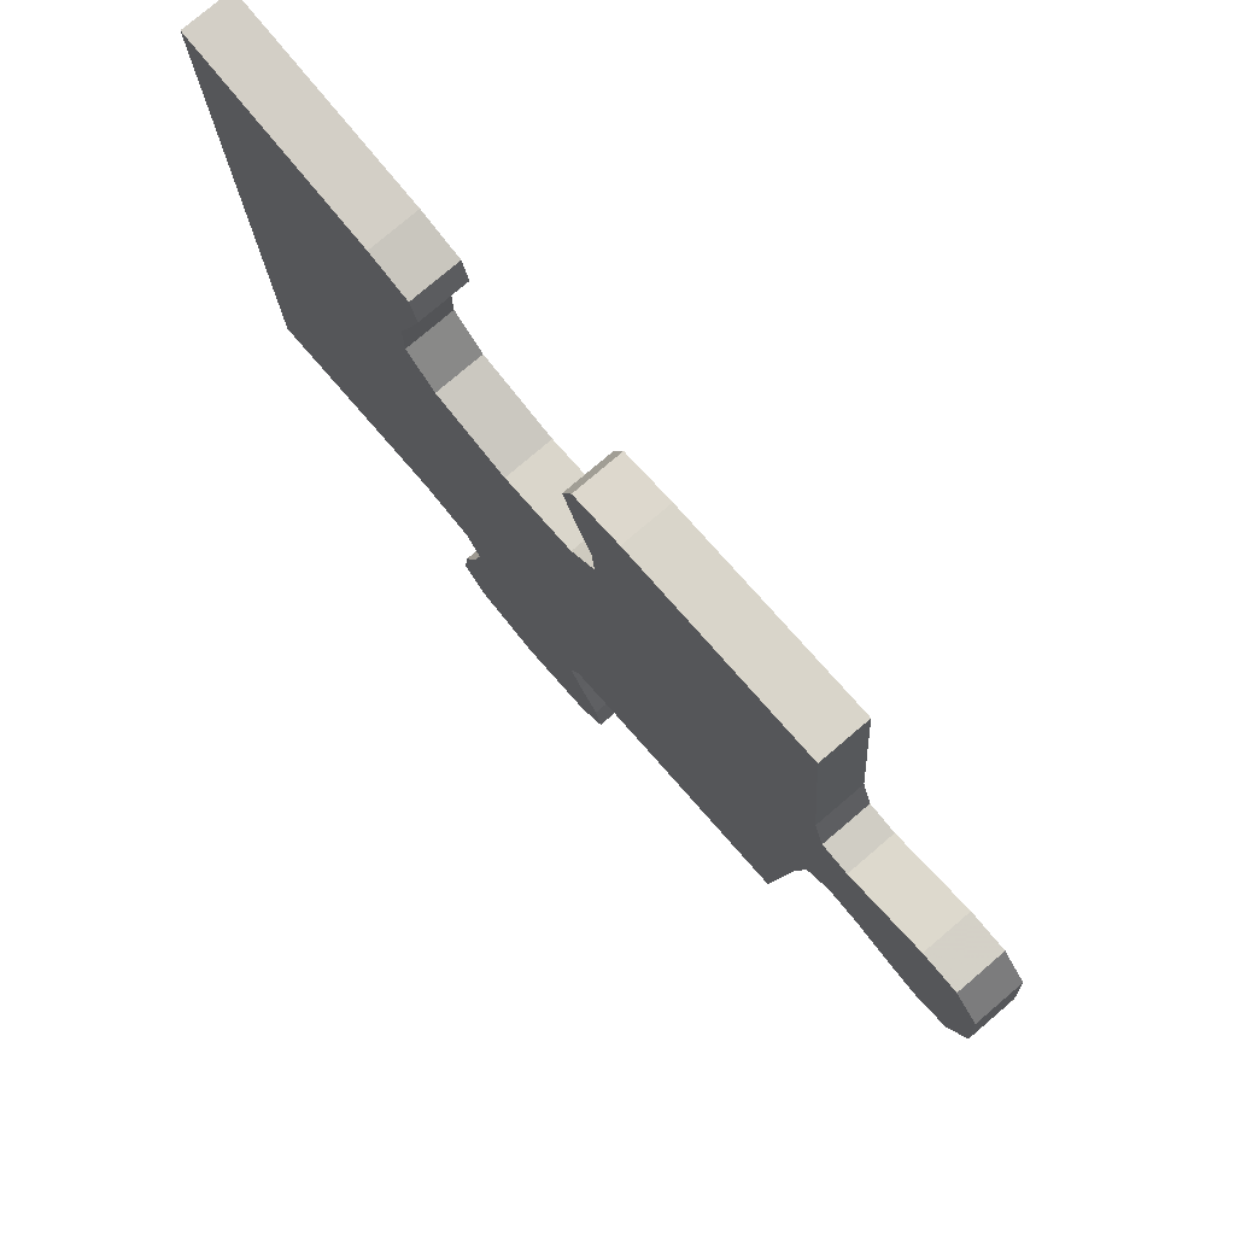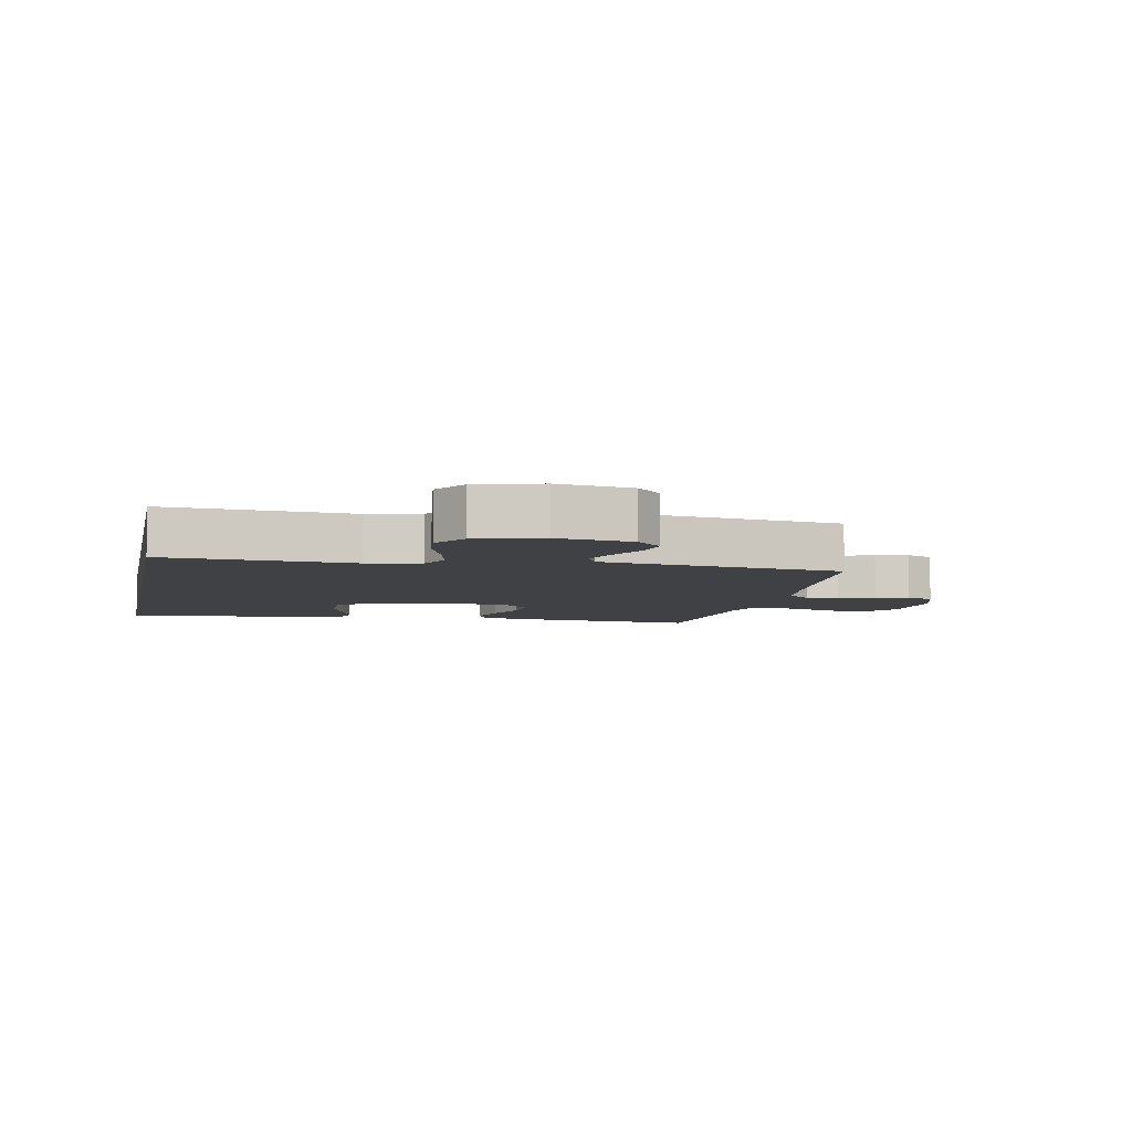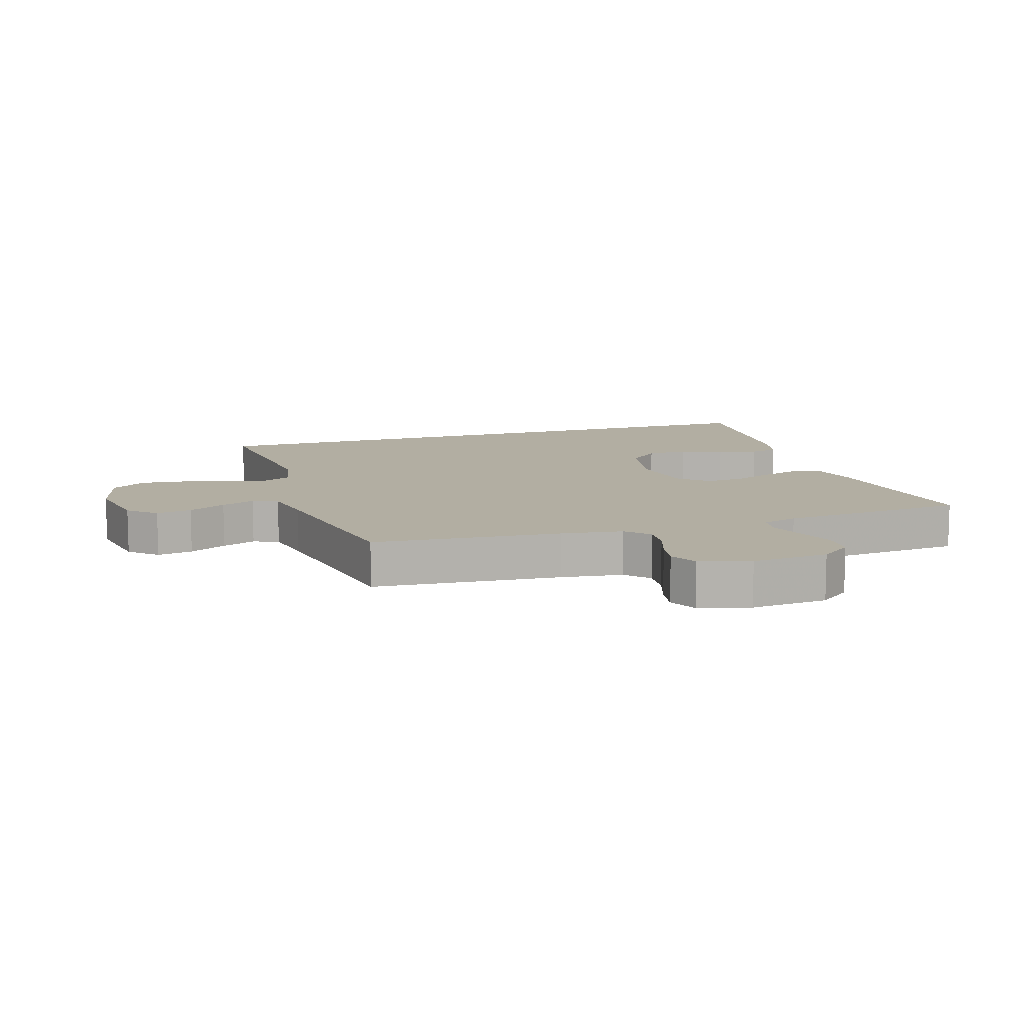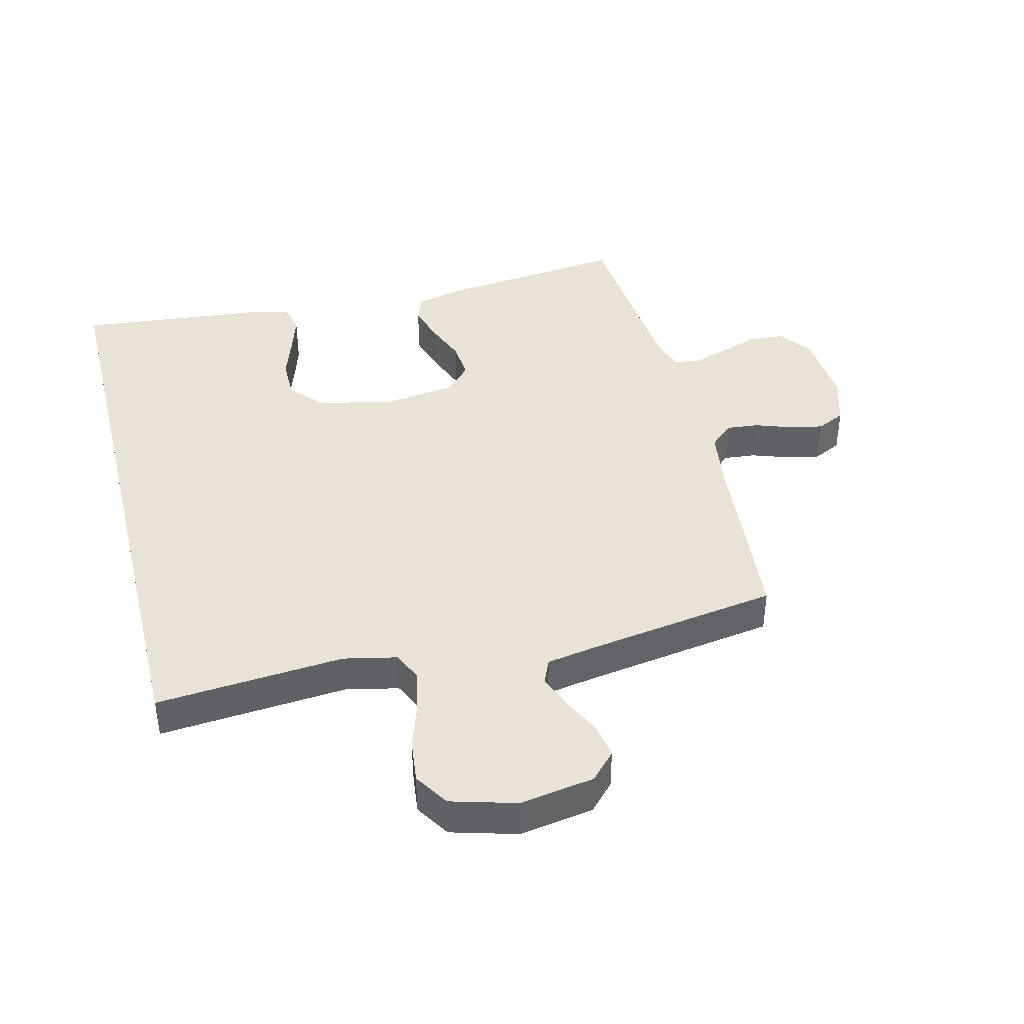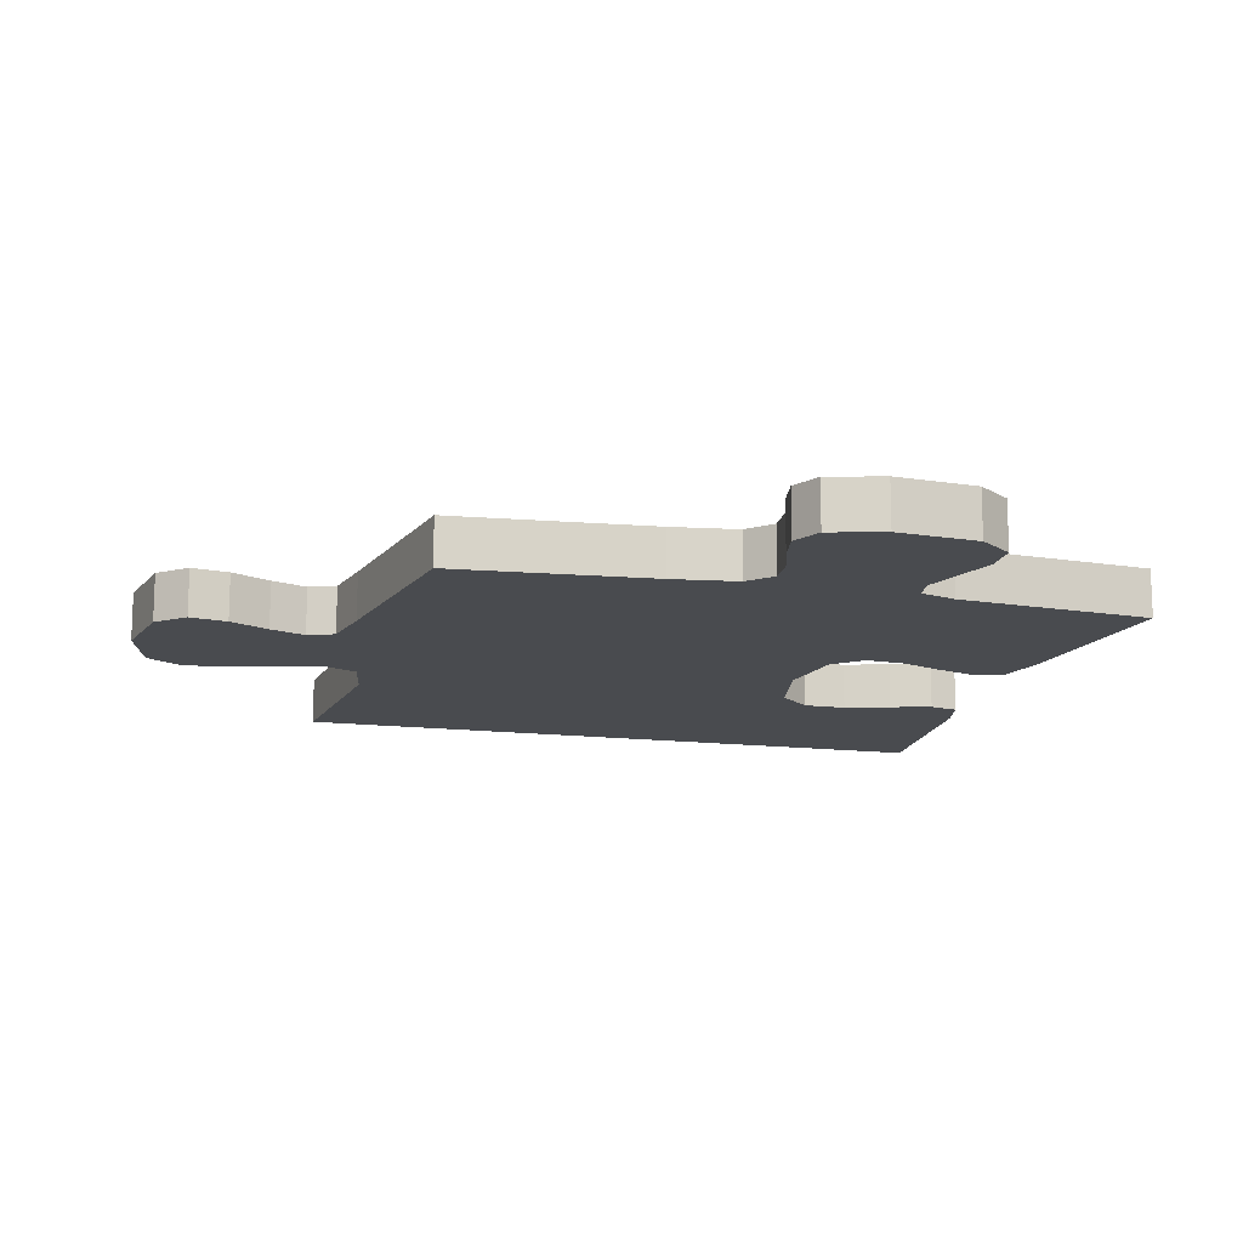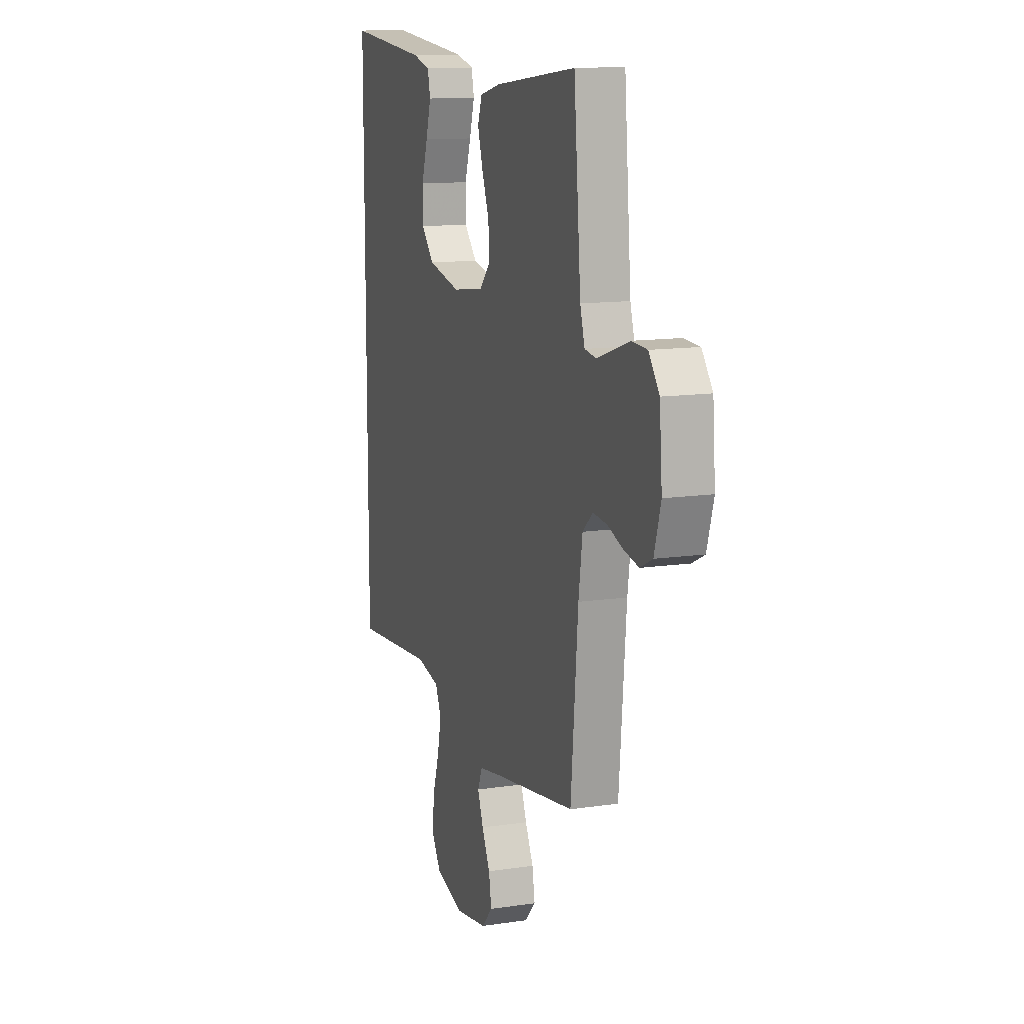
<metadata>
{"format":"obj","ext":"obj","renderer":"f3d","projection":"perspective","resolution":1024,"background":"white","views":[{"elev":78.1,"azim":-130.4,"up":"+Z"},{"elev":-5.8,"azim":168.8,"up":"+Y"},{"elev":10.7,"azim":-108.1,"up":"+Y"},{"elev":41.0,"azim":166.2,"up":"+Y"},{"elev":-13.9,"azim":-105.2,"up":"+Y"},{"elev":12.7,"azim":-109.1,"up":"+Z"}]}
</metadata>
<code>
v -0.5 0.07 -0.5
v -0.526 0.07 -0.2
v -0.54 0.07 -0.101
v -0.577 0.07 -0.067
v -0.628 0.07 -0.072
v -0.686 0.07 -0.092
v -0.74 0.07 -0.103
v -0.785 0.07 -0.081
v -0.809 0.07 0
v -0.799 0.07 0.123
v -0.76 0.07 0.174
v -0.704 0.07 0.177
v -0.642 0.07 0.156
v -0.585 0.07 0.137
v -0.543 0.07 0.143
v -0.526 0.07 0.2
v -0.5 0.07 0.5
v -0.2 0.07 0.465
v -0.123 0.07 0.447
v -0.107 0.07 0.402
v -0.126 0.07 0.34
v -0.152 0.07 0.273
v -0.157 0.07 0.212
v -0.116 0.07 0.168
v 0 0.07 0.152
v 0.12 0.07 0.179
v 0.167 0.07 0.23
v 0.167 0.07 0.296
v 0.144 0.07 0.365
v 0.125 0.07 0.428
v 0.135 0.07 0.473
v 0.2 0.07 0.49
v 0.5 0.07 0.519
v 0.5 0.07 -0.504
v 0.2 0.07 -0.478
v 0.115 0.07 -0.496
v 0.093 0.07 -0.544
v 0.107 0.07 -0.61
v 0.131 0.07 -0.683
v 0.139 0.07 -0.753
v 0.104 0.07 -0.808
v 0 0.07 -0.837
v -0.119 0.07 -0.817
v -0.159 0.07 -0.774
v -0.149 0.07 -0.717
v -0.119 0.07 -0.657
v -0.098 0.07 -0.603
v -0.115 0.07 -0.563
v -0.2 0.07 -0.548
v -0.5 0 -0.5
v -0.526 0 -0.2
v -0.54 0 -0.101
v -0.577 0 -0.067
v -0.628 0 -0.072
v -0.686 0 -0.092
v -0.74 0 -0.103
v -0.785 0 -0.081
v -0.809 0 0
v -0.799 0 0.123
v -0.76 0 0.174
v -0.704 0 0.177
v -0.642 0 0.156
v -0.585 0 0.137
v -0.543 0 0.143
v -0.526 0 0.2
v -0.5 0 0.5
v -0.2 0 0.465
v -0.123 0 0.447
v -0.107 0 0.402
v -0.126 0 0.34
v -0.152 0 0.273
v -0.157 0 0.212
v -0.116 0 0.168
v 0 0 0.152
v 0.12 0 0.179
v 0.167 0 0.23
v 0.167 0 0.296
v 0.144 0 0.365
v 0.125 0 0.428
v 0.135 0 0.473
v 0.2 0 0.49
v 0.5 0 0.519
v 0.5 0 -0.504
v 0.2 0 -0.478
v 0.115 0 -0.496
v 0.093 0 -0.544
v 0.107 0 -0.61
v 0.131 0 -0.683
v 0.139 0 -0.753
v 0.104 0 -0.808
v 0 0 -0.837
v -0.119 0 -0.817
v -0.159 0 -0.774
v -0.149 0 -0.717
v -0.119 0 -0.657
v -0.098 0 -0.603
v -0.115 0 -0.563
v -0.2 0 -0.548
f 43 44 45 46
f 43 46 47
f 42 43 47
f 41 42 47
f 38 39 40 41
f 37 38 41 47
f 36 37 47 48
f 32 33 34 35
f 32 35 36
f 28 29 30 31
f 28 31 32
f 27 28 32
f 19 20 21 22
f 17 18 19 22
f 16 17 22 23
f 15 16 23 24
f 10 11 12 13
f 10 13 14
f 9 10 14
f 5 6 7 8
f 4 5 8 9
f 49 1 2
f 49 2 3
f 48 49 3
f 36 48 3
f 27 32 36
f 26 27 36
f 25 26 36 3
f 24 25 3 4
f 14 15 24
f 4 9 14 24
f 95 94 93 92
f 96 95 92
f 96 92 91
f 96 91 90
f 90 89 88 87
f 96 90 87 86
f 97 96 86 85
f 84 83 82 81
f 85 84 81
f 80 79 78 77
f 81 80 77
f 81 77 76
f 71 70 69 68
f 71 68 67 66
f 72 71 66 65
f 73 72 65 64
f 62 61 60 59
f 63 62 59
f 63 59 58
f 57 56 55 54
f 58 57 54 53
f 51 50 98
f 52 51 98
f 52 98 97
f 52 97 85
f 85 81 76
f 85 76 75
f 52 85 75 74
f 53 52 74 73
f 73 64 63
f 73 63 58 53
f 1 50 51 2
f 2 51 52 3
f 3 52 53 4
f 4 53 54 5
f 5 54 55 6
f 6 55 56 7
f 7 56 57 8
f 8 57 58 9
f 9 58 59 10
f 10 59 60 11
f 11 60 61 12
f 12 61 62 13
f 13 62 63 14
f 14 63 64 15
f 15 64 65 16
f 16 65 66 17
f 17 66 67 18
f 18 67 68 19
f 19 68 69 20
f 20 69 70 21
f 21 70 71 22
f 22 71 72 23
f 23 72 73 24
f 24 73 74 25
f 25 74 75 26
f 26 75 76 27
f 27 76 77 28
f 28 77 78 29
f 29 78 79 30
f 30 79 80 31
f 31 80 81 32
f 32 81 82 33
f 33 82 83 34
f 34 83 84 35
f 35 84 85 36
f 36 85 86 37
f 37 86 87 38
f 38 87 88 39
f 39 88 89 40
f 40 89 90 41
f 41 90 91 42
f 42 91 92 43
f 43 92 93 44
f 44 93 94 45
f 45 94 95 46
f 46 95 96 47
f 47 96 97 48
f 48 97 98 49
f 49 98 50 1

</code>
